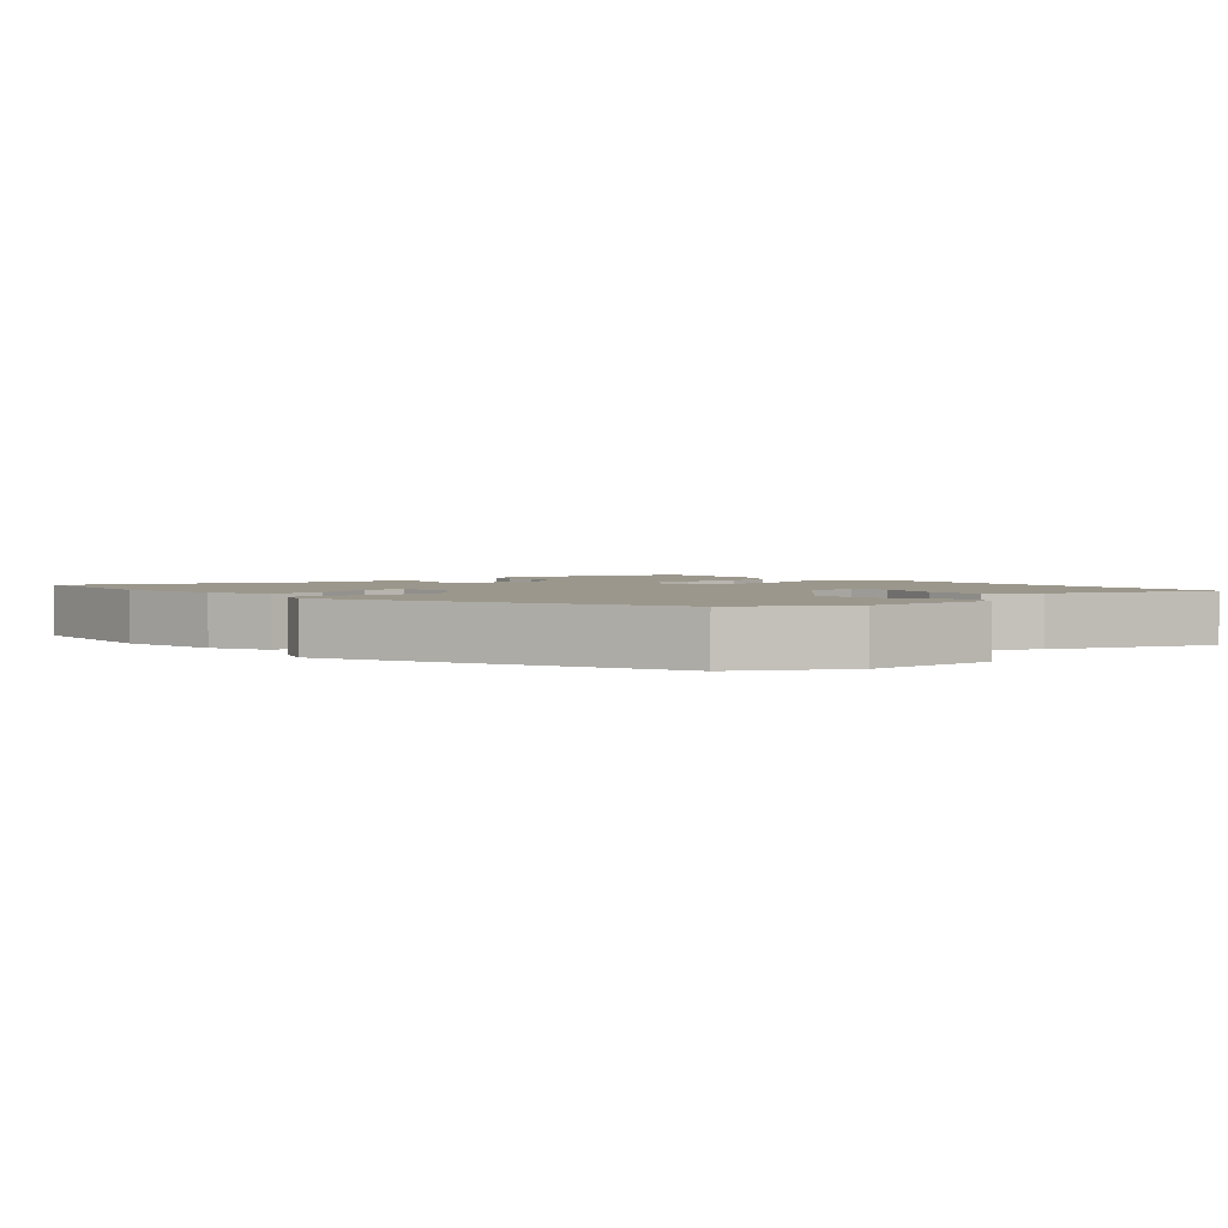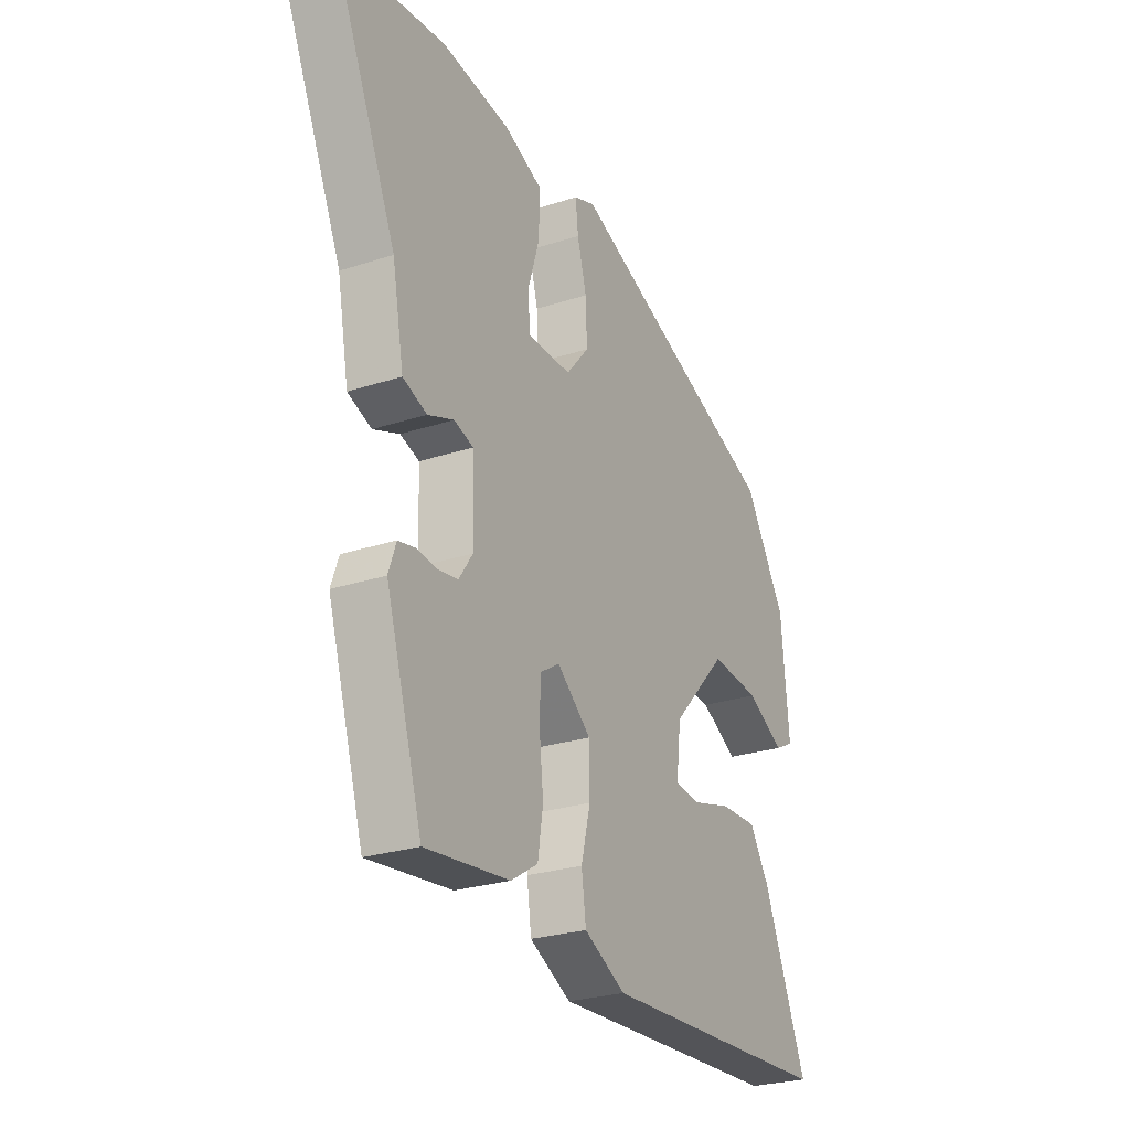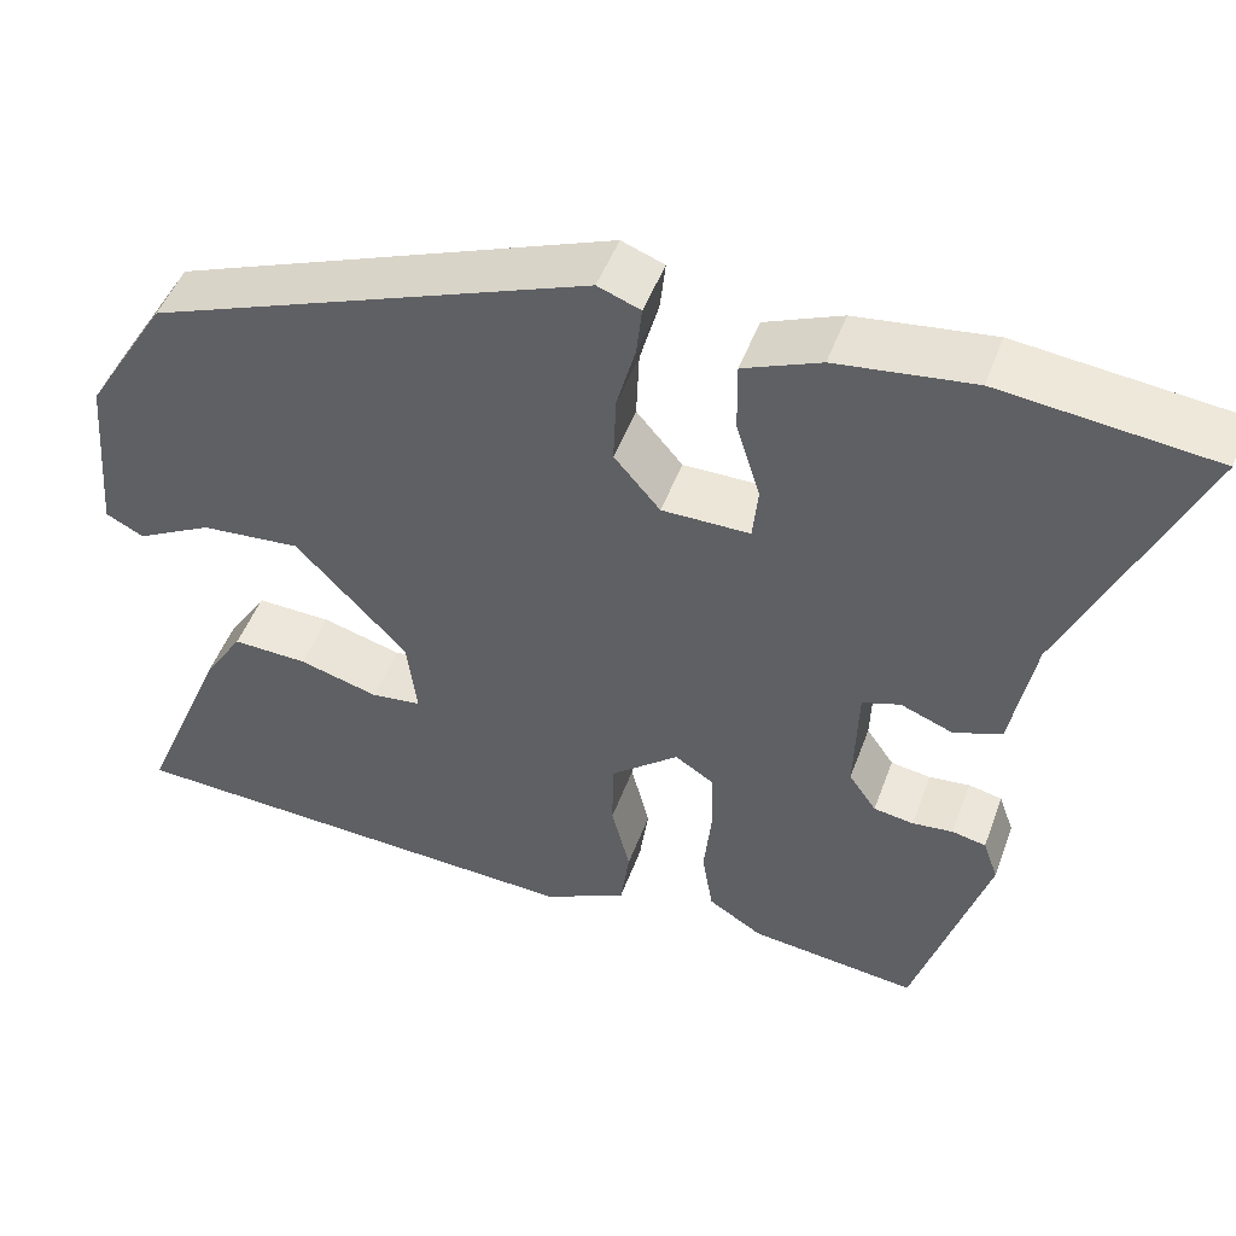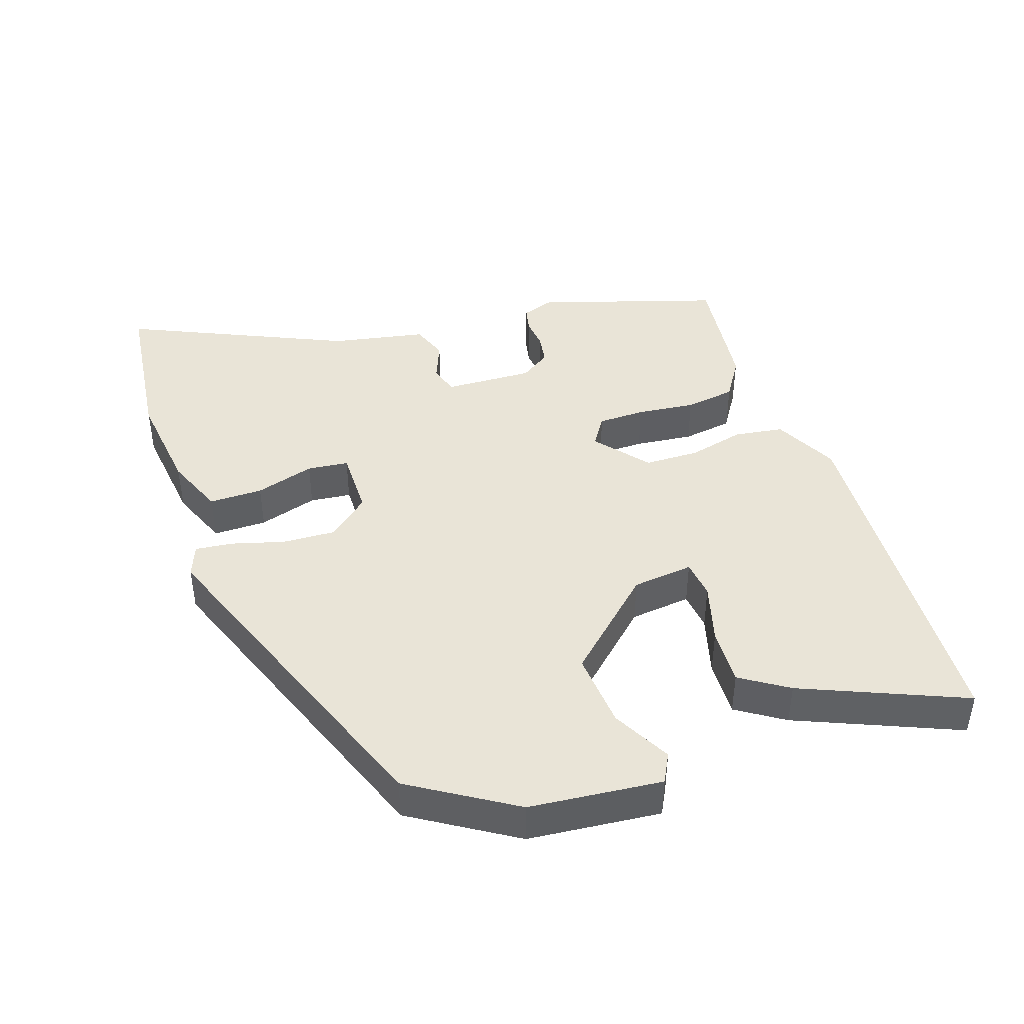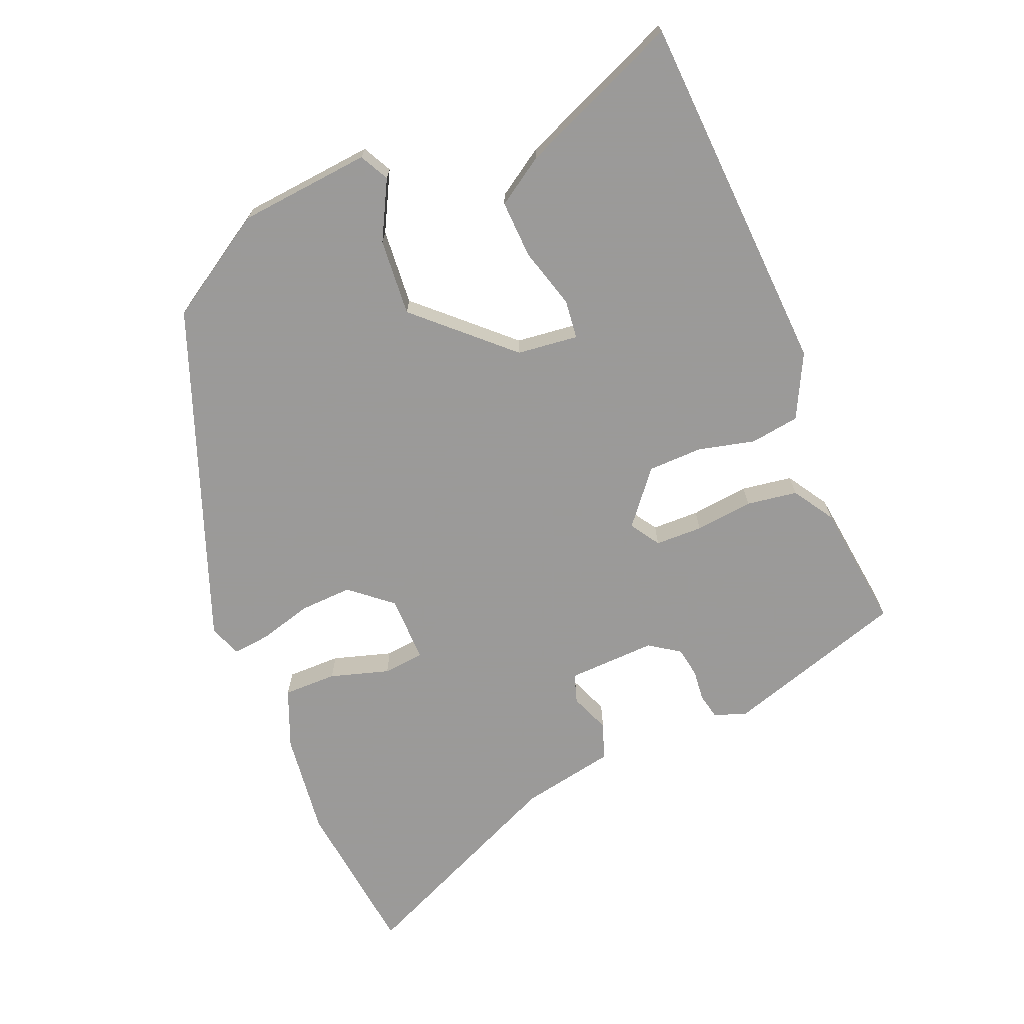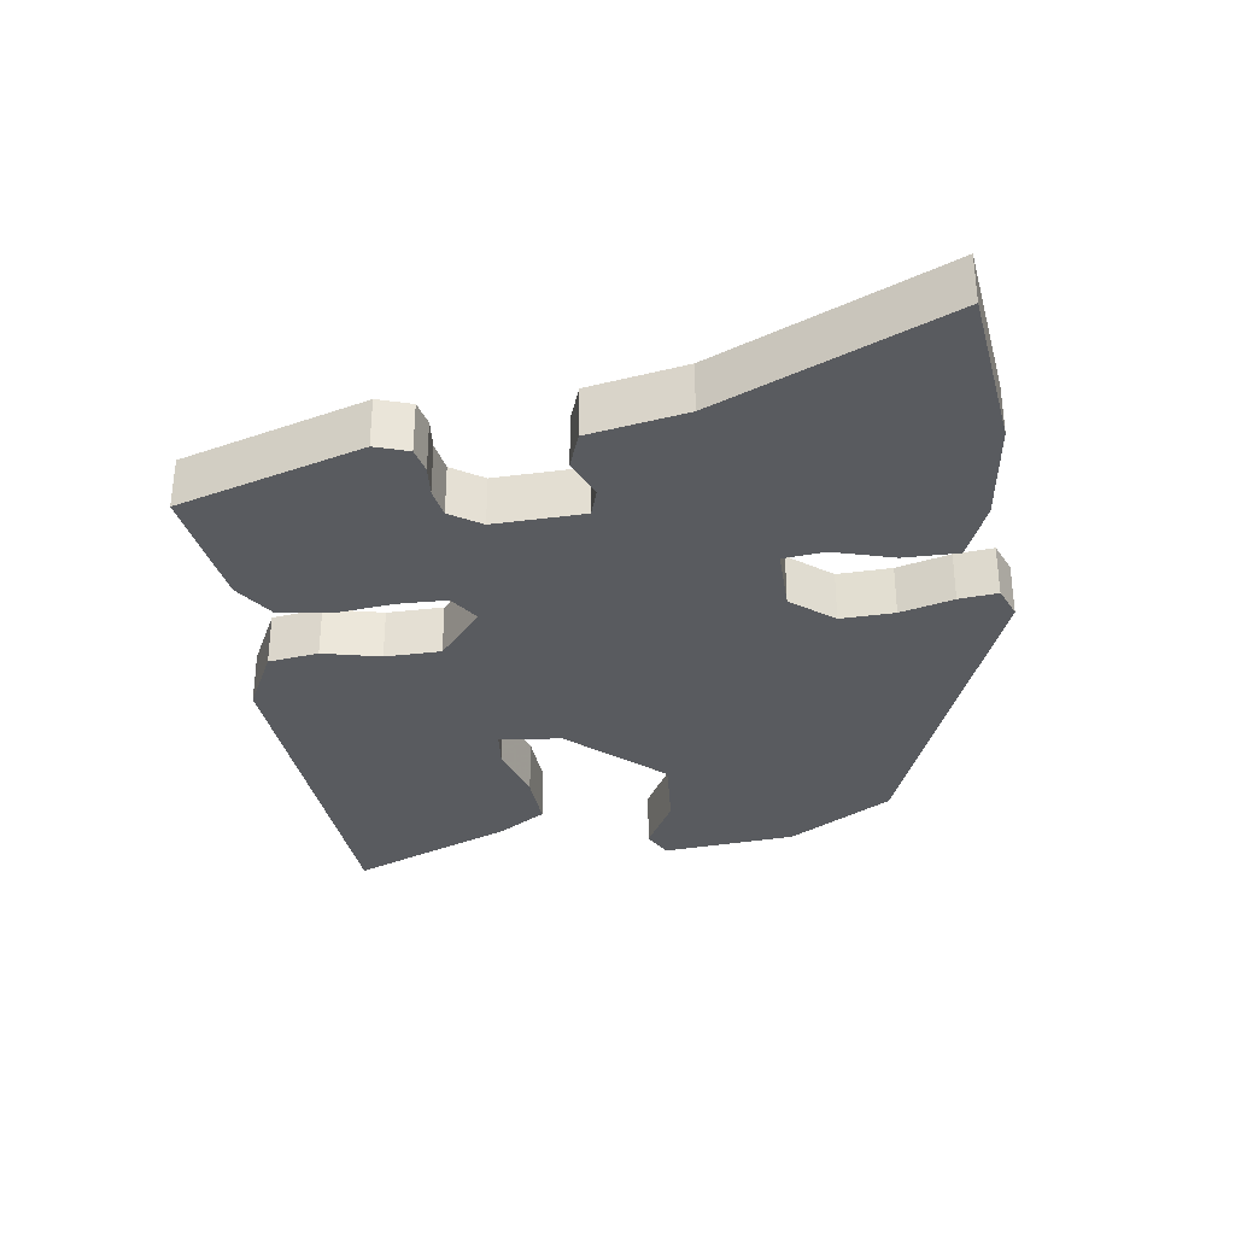
<metadata>
{"format":"obj","ext":"obj","renderer":"f3d","projection":"perspective","resolution":1024,"background":"white","views":[{"elev":2.6,"azim":46.9,"up":"+Y"},{"elev":-26.1,"azim":-62.6,"up":"+Z"},{"elev":48.7,"azim":-160.2,"up":"+Z"},{"elev":43.0,"azim":71.8,"up":"+Y"},{"elev":-69.5,"azim":112.9,"up":"+Y"},{"elev":-32.6,"azim":-81.3,"up":"+Y"}]}
</metadata>
<code>
v 0.446 0.07 0.324
v 0.54 0.07 0.171
v 0.557 0.07 -0.024
v 0.514 0.07 -0.046
v 0.428 0.07 0
v 0.315 0.07 0.01
v 0.189 0.07 -0.123
v 0.178 0.07 -0.213
v 0.235 0.07 -0.22
v 0.325 0.07 -0.195
v 0.41 0.07 -0.192
v 0.455 0.07 -0.262
v 0.554 0.07 -0.501
v 0.018 0.07 -0.526
v -0.076 0.07 -0.478
v -0.086 0.07 -0.405
v -0.065 0.07 -0.322
v -0.066 0.07 -0.241
v -0.143 0.07 -0.177
v -0.187 0.07 -0.205
v -0.189 0.07 -0.275
v -0.18 0.07 -0.361
v -0.192 0.07 -0.436
v -0.253 0.07 -0.474
v -0.442 0.07 -0.496
v -0.524 0.07 -0.228
v -0.507 0.07 -0.18
v -0.469 0.07 -0.172
v -0.423 0.07 -0.177
v -0.378 0.07 -0.17
v -0.347 0.07 -0.125
v -0.351 0.07 0.006
v -0.394 0.07 0.02
v -0.453 0.07 -0.003
v -0.507 0.07 0.017
v -0.533 0.07 0.157
v -0.676 0.07 0.481
v -0.437 0.07 0.507
v -0.283 0.07 0.487
v -0.196 0.07 0.451
v -0.197 0.07 0.372
v -0.224 0.07 0.285
v -0.218 0.07 0.224
v -0.119 0.07 0.224
v -0.067 0.07 0.285
v -0.07 0.07 0.363
v -0.091 0.07 0.44
v -0.097 0.07 0.496
v -0.049 0.07 0.514
v 0.446 0 0.324
v 0.54 0 0.171
v 0.557 0 -0.024
v 0.514 0 -0.046
v 0.428 0 0
v 0.315 0 0.01
v 0.189 0 -0.123
v 0.178 0 -0.213
v 0.235 0 -0.22
v 0.325 0 -0.195
v 0.41 0 -0.192
v 0.455 0 -0.262
v 0.554 0 -0.501
v 0.018 0 -0.526
v -0.076 0 -0.478
v -0.086 0 -0.405
v -0.065 0 -0.322
v -0.066 0 -0.241
v -0.143 0 -0.177
v -0.187 0 -0.205
v -0.189 0 -0.275
v -0.18 0 -0.361
v -0.192 0 -0.436
v -0.253 0 -0.474
v -0.442 0 -0.496
v -0.524 0 -0.228
v -0.507 0 -0.18
v -0.469 0 -0.172
v -0.423 0 -0.177
v -0.378 0 -0.17
v -0.347 0 -0.125
v -0.351 0 0.006
v -0.394 0 0.02
v -0.453 0 -0.003
v -0.507 0 0.017
v -0.533 0 0.157
v -0.676 0 0.481
v -0.437 0 0.507
v -0.283 0 0.487
v -0.196 0 0.451
v -0.197 0 0.372
v -0.224 0 0.285
v -0.218 0 0.224
v -0.119 0 0.224
v -0.067 0 0.285
v -0.07 0 0.363
v -0.091 0 0.44
v -0.097 0 0.496
v -0.049 0 0.514
f 3 4 5
f 2 3 5
f 1 2 5
f 49 1 5
f 48 49 5
f 47 48 5
f 46 47 5
f 45 46 5 6
f 44 45 6 7
f 43 44 7 8
f 40 41 42
f 39 40 42
f 38 39 42
f 37 38 42
f 36 37 42
f 36 42 43
f 35 36 43
f 34 35 43
f 33 34 43
f 32 33 43
f 31 32 43 8
f 27 28 29
f 26 27 29
f 25 26 29
f 24 25 29
f 23 24 29
f 22 23 29
f 21 22 29
f 20 21 29 30
f 19 20 30 31
f 15 16 17
f 14 15 17
f 13 14 17
f 12 13 17
f 11 12 17
f 10 11 17
f 9 10 17
f 8 9 17 18
f 19 31 8
f 8 18 19
f 54 53 52
f 54 52 51
f 54 51 50
f 54 50 98
f 54 98 97
f 54 97 96
f 54 96 95
f 55 54 95 94
f 56 55 94 93
f 57 56 93 92
f 91 90 89
f 91 89 88
f 91 88 87
f 91 87 86
f 91 86 85
f 92 91 85
f 92 85 84
f 92 84 83
f 92 83 82
f 92 82 81
f 57 92 81 80
f 78 77 76
f 78 76 75
f 78 75 74
f 78 74 73
f 78 73 72
f 78 72 71
f 78 71 70
f 79 78 70 69
f 80 79 69 68
f 66 65 64
f 66 64 63
f 66 63 62
f 66 62 61
f 66 61 60
f 66 60 59
f 66 59 58
f 67 66 58 57
f 57 80 68
f 68 67 57
f 1 50 51 2
f 2 51 52 3
f 3 52 53 4
f 4 53 54 5
f 5 54 55 6
f 6 55 56 7
f 7 56 57 8
f 8 57 58 9
f 9 58 59 10
f 10 59 60 11
f 11 60 61 12
f 12 61 62 13
f 13 62 63 14
f 14 63 64 15
f 15 64 65 16
f 16 65 66 17
f 17 66 67 18
f 18 67 68 19
f 19 68 69 20
f 20 69 70 21
f 21 70 71 22
f 22 71 72 23
f 23 72 73 24
f 24 73 74 25
f 25 74 75 26
f 26 75 76 27
f 27 76 77 28
f 28 77 78 29
f 29 78 79 30
f 30 79 80 31
f 31 80 81 32
f 32 81 82 33
f 33 82 83 34
f 34 83 84 35
f 35 84 85 36
f 36 85 86 37
f 37 86 87 38
f 38 87 88 39
f 39 88 89 40
f 40 89 90 41
f 41 90 91 42
f 42 91 92 43
f 43 92 93 44
f 44 93 94 45
f 45 94 95 46
f 46 95 96 47
f 47 96 97 48
f 48 97 98 49
f 49 98 50 1

</code>
